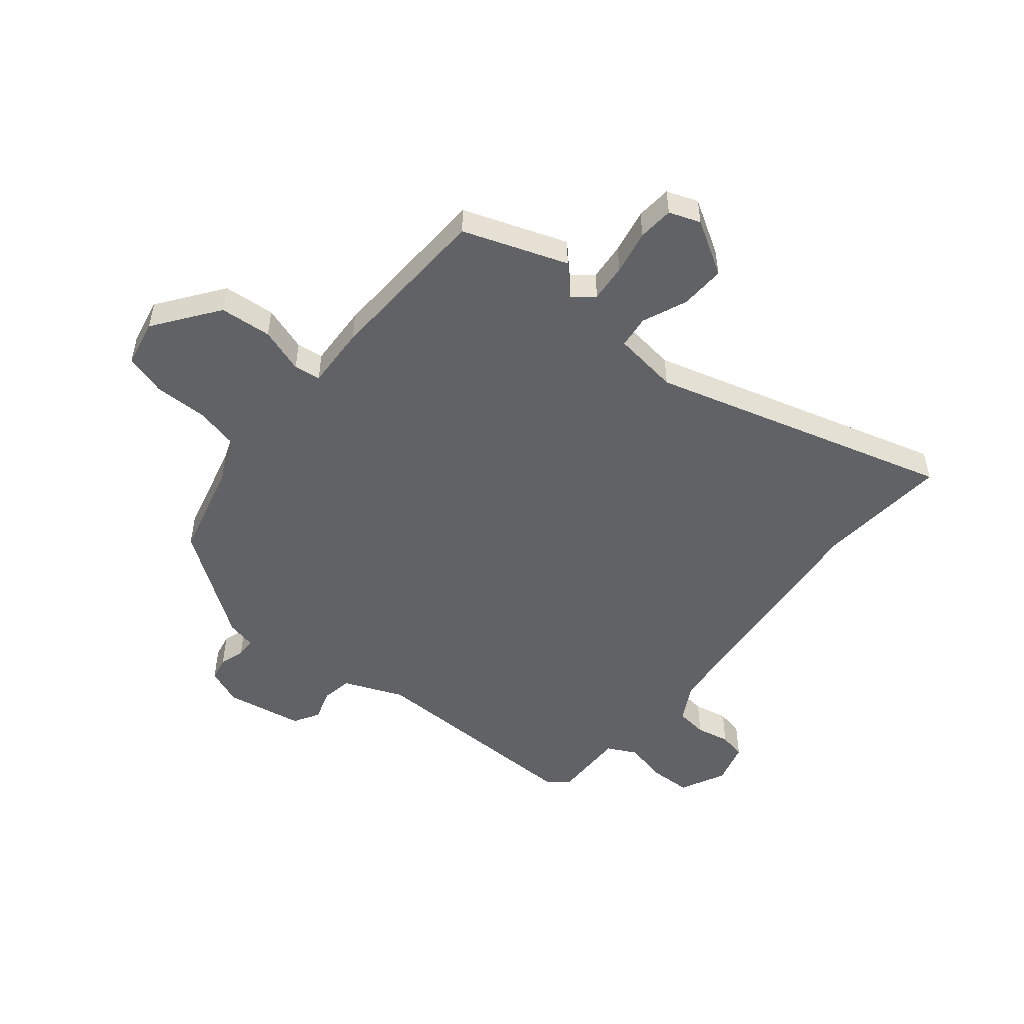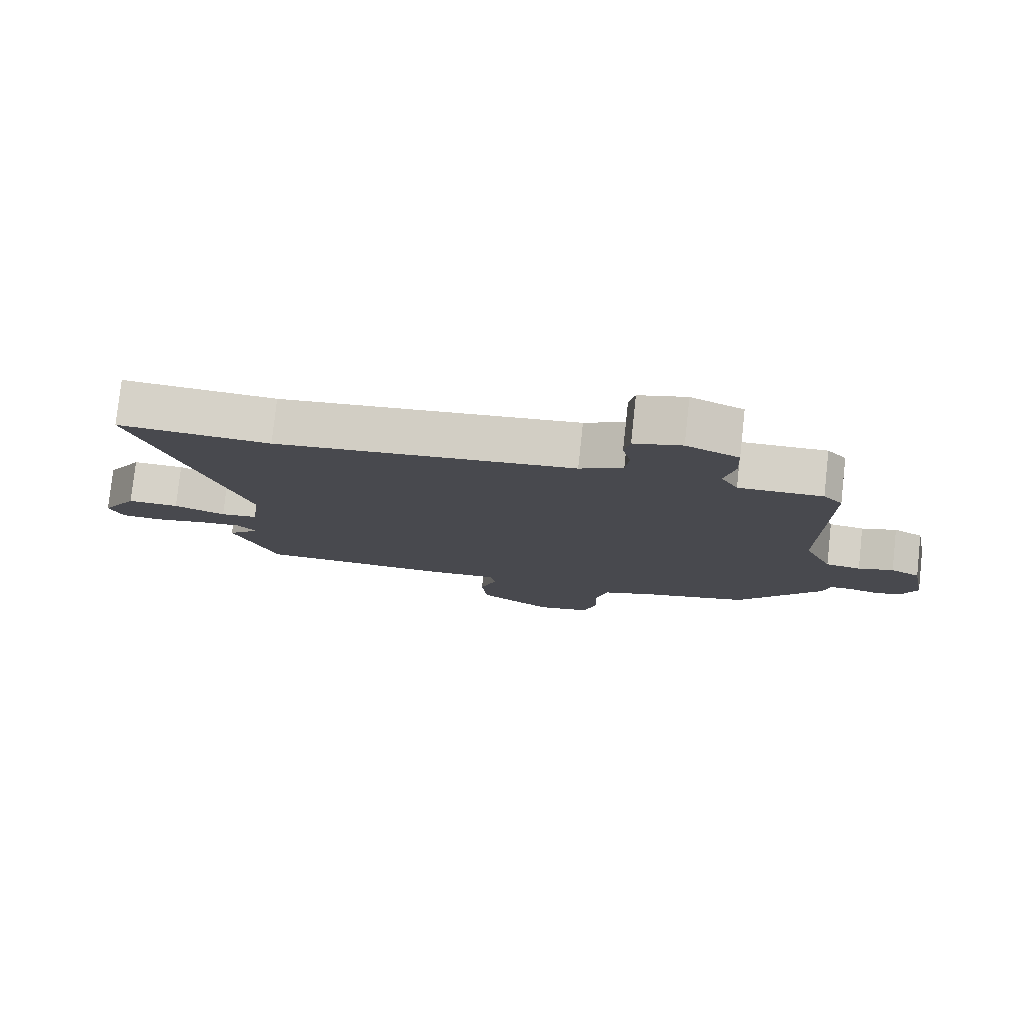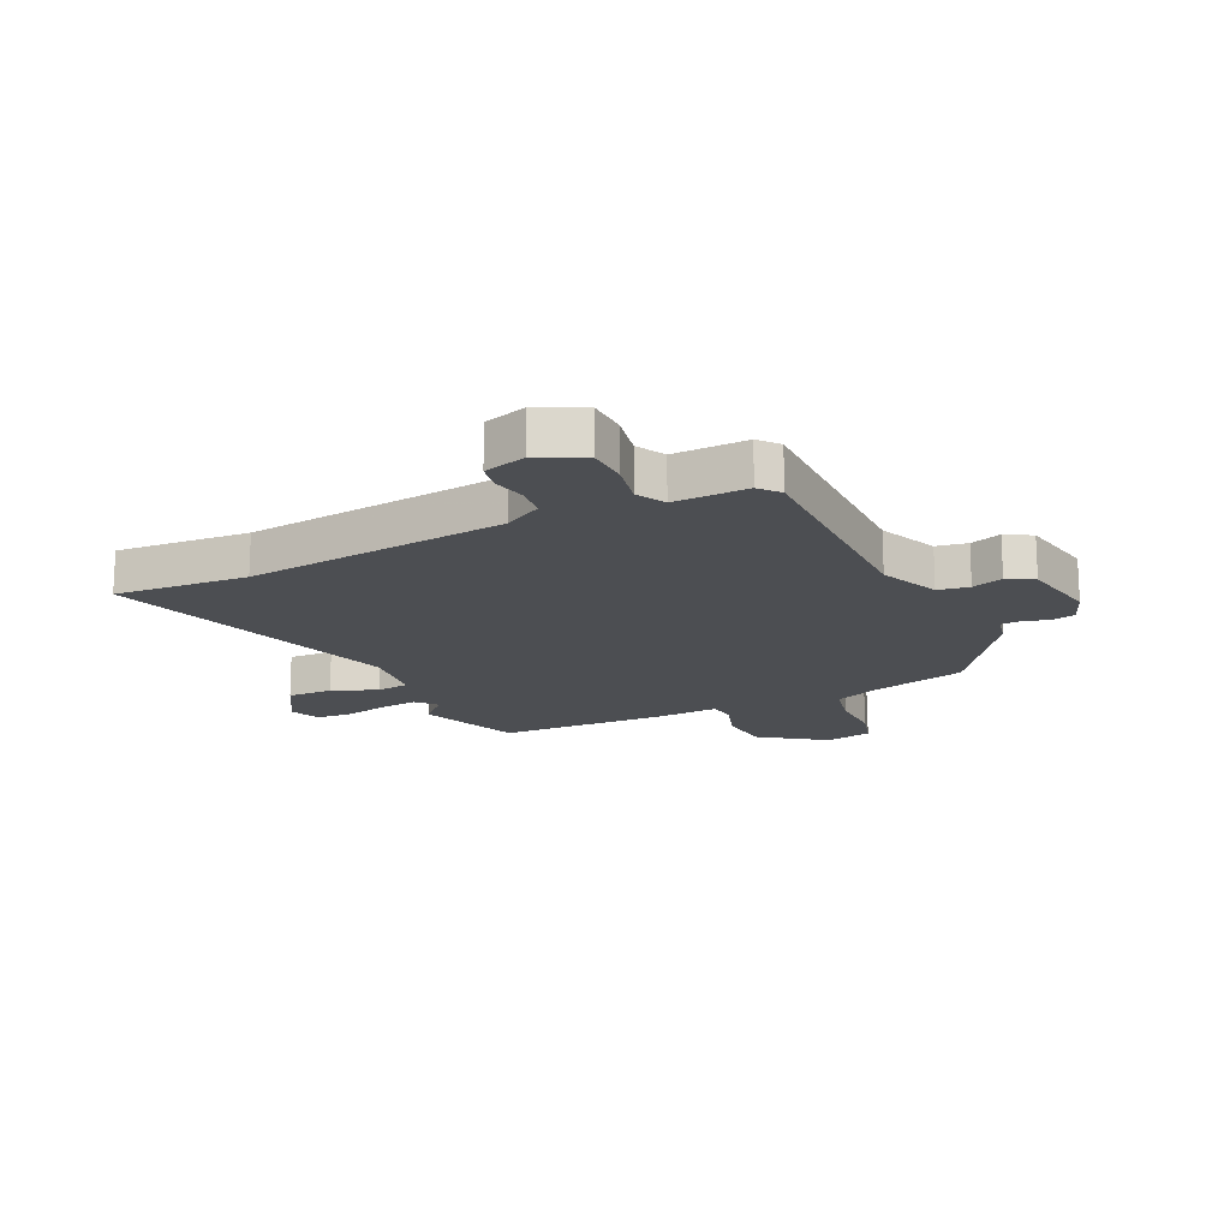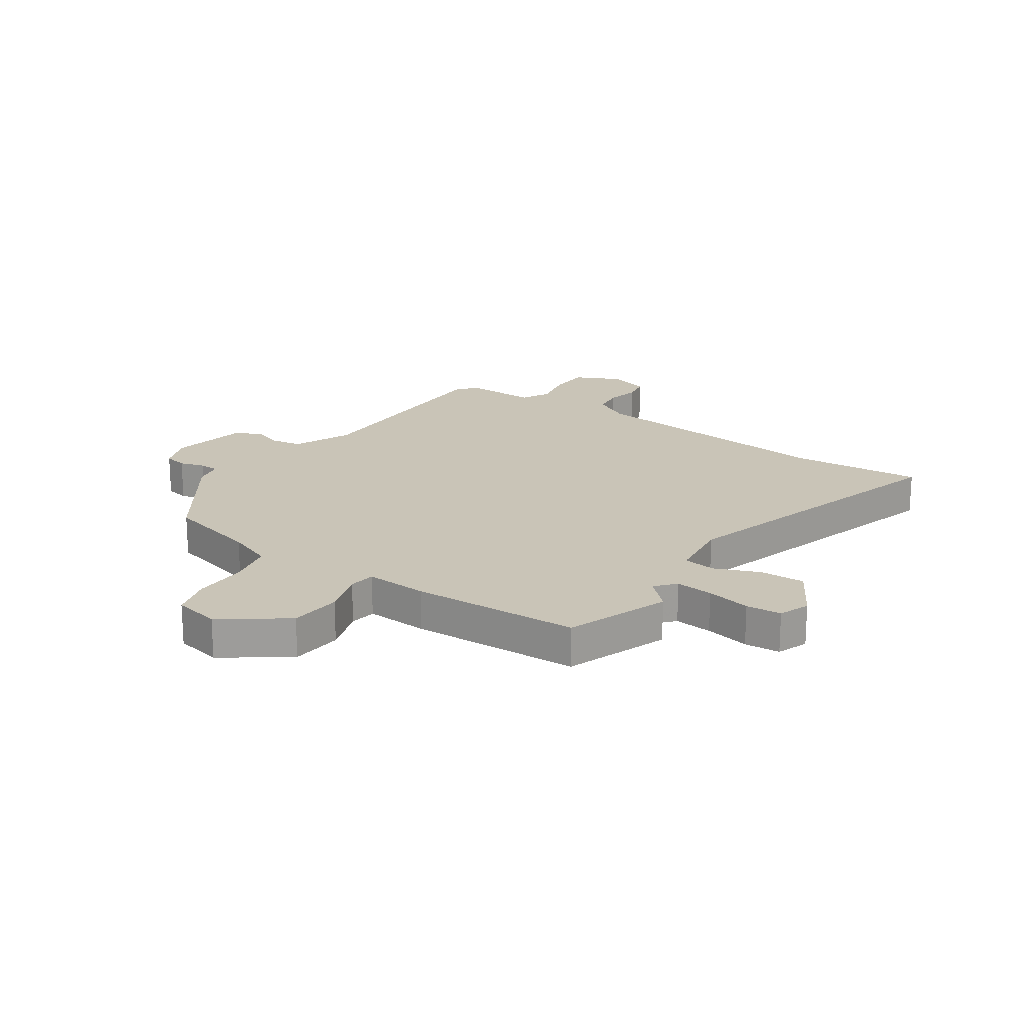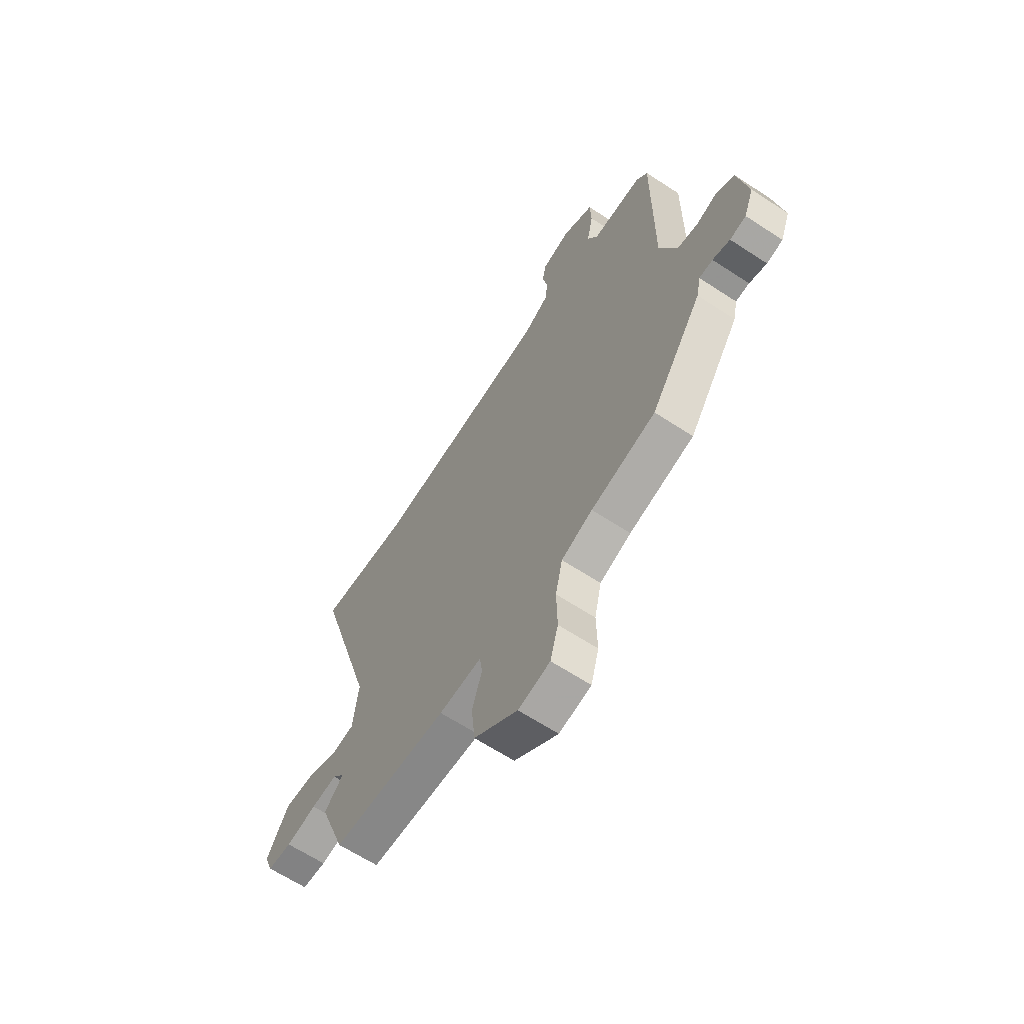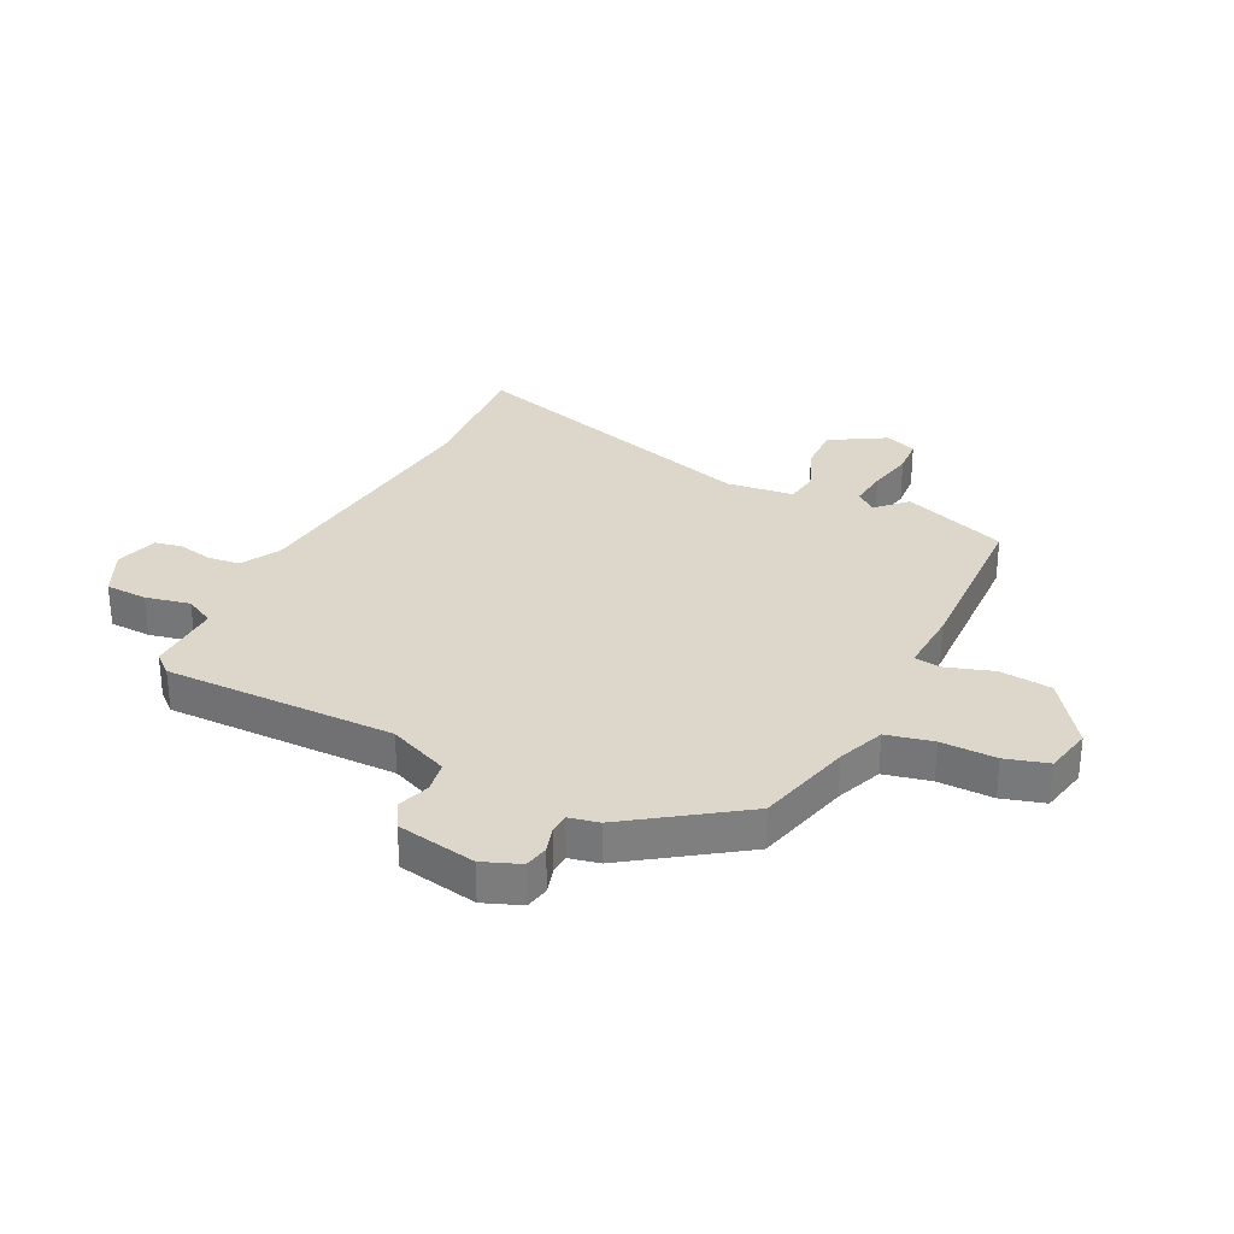
<metadata>
{"format":"obj","ext":"obj","renderer":"f3d","projection":"perspective","resolution":1024,"background":"white","views":[{"elev":-50.6,"azim":-130.1,"up":"+Y"},{"elev":78.9,"azim":6.2,"up":"+Z"},{"elev":-16.9,"azim":25.3,"up":"+Y"},{"elev":19.9,"azim":-146.0,"up":"+Y"},{"elev":-64.0,"azim":56.5,"up":"+Z"},{"elev":30.6,"azim":116.0,"up":"+Y"}]}
</metadata>
<code>
v -0.496 0.07 -0.51
v -0.564 0.07 -0.327
v -0.514 0.07 -0.277
v -0.545 0.07 -0.242
v -0.612 0.07 -0.249
v -0.691 0.07 -0.266
v -0.754 0.07 -0.262
v -0.775 0.07 -0.207
v -0.719 0.07 -0.111
v -0.639 0.07 -0.113
v -0.559 0.07 -0.145
v -0.501 0.07 -0.137
v -0.487 0.07 -0.02
v -0.645 0.07 0.51
v -0.41 0.07 0.494
v 0.054 0.07 0.548
v 0.121 0.07 0.586
v 0.127 0.07 0.642
v 0.114 0.07 0.702
v 0.123 0.07 0.75
v 0.197 0.07 0.772
v 0.278 0.07 0.734
v 0.281 0.07 0.661
v 0.265 0.07 0.583
v 0.292 0.07 0.532
v 0.422 0.07 0.536
v 0.452 0.07 0.501
v 0.451 0.07 0.099
v 0.496 0.07 -0.006
v 0.551 0.07 -0.015
v 0.606 0.07 0.004
v 0.652 0.07 -0.022
v 0.678 0.07 -0.16
v 0.653 0.07 -0.225
v 0.611 0.07 -0.234
v 0.566 0.07 -0.221
v 0.531 0.07 -0.223
v 0.52 0.07 -0.275
v 0.387 0.07 -0.468
v 0.22 0.07 -0.512
v 0.139 0.07 -0.544
v 0.121 0.07 -0.625
v 0.123 0.07 -0.721
v 0.102 0.07 -0.795
v 0.019 0.07 -0.813
v -0.095 0.07 -0.732
v -0.104 0.07 -0.64
v -0.078 0.07 -0.559
v -0.085 0.07 -0.512
v -0.196 0.07 -0.519
v -0.496 0 -0.51
v -0.564 0 -0.327
v -0.514 0 -0.277
v -0.545 0 -0.242
v -0.612 0 -0.249
v -0.691 0 -0.266
v -0.754 0 -0.262
v -0.775 0 -0.207
v -0.719 0 -0.111
v -0.639 0 -0.113
v -0.559 0 -0.145
v -0.501 0 -0.137
v -0.487 0 -0.02
v -0.645 0 0.51
v -0.41 0 0.494
v 0.054 0 0.548
v 0.121 0 0.586
v 0.127 0 0.642
v 0.114 0 0.702
v 0.123 0 0.75
v 0.197 0 0.772
v 0.278 0 0.734
v 0.281 0 0.661
v 0.265 0 0.583
v 0.292 0 0.532
v 0.422 0 0.536
v 0.452 0 0.501
v 0.451 0 0.099
v 0.496 0 -0.006
v 0.551 0 -0.015
v 0.606 0 0.004
v 0.652 0 -0.022
v 0.678 0 -0.16
v 0.653 0 -0.225
v 0.611 0 -0.234
v 0.566 0 -0.221
v 0.531 0 -0.223
v 0.52 0 -0.275
v 0.387 0 -0.468
v 0.22 0 -0.512
v 0.139 0 -0.544
v 0.121 0 -0.625
v 0.123 0 -0.721
v 0.102 0 -0.795
v 0.019 0 -0.813
v -0.095 0 -0.732
v -0.104 0 -0.64
v -0.078 0 -0.559
v -0.085 0 -0.512
v -0.196 0 -0.519
f 49 50 1 2
f 45 46 47 48
f 45 48 49
f 42 43 44 45
f 41 42 45 49
f 40 41 49 2
f 37 38 39 40
f 33 34 35 36
f 33 36 37
f 30 31 32 33
f 29 30 33 37
f 28 29 37 40
f 25 26 27 28
f 24 25 28 40
f 22 23 24
f 21 22 24
f 18 19 20 21
f 17 18 21 24
f 16 17 24 40
f 13 14 15
f 12 13 15 16
f 8 9 10 11
f 8 11 12
f 5 6 7 8
f 4 5 8 12
f 3 4 12 16
f 40 2 3
f 3 16 40
f 52 51 100 99
f 98 97 96 95
f 99 98 95
f 95 94 93 92
f 99 95 92 91
f 52 99 91 90
f 90 89 88 87
f 86 85 84 83
f 87 86 83
f 83 82 81 80
f 87 83 80 79
f 90 87 79 78
f 78 77 76 75
f 90 78 75 74
f 74 73 72
f 74 72 71
f 71 70 69 68
f 74 71 68 67
f 90 74 67 66
f 65 64 63
f 66 65 63 62
f 61 60 59 58
f 62 61 58
f 58 57 56 55
f 62 58 55 54
f 66 62 54 53
f 53 52 90
f 90 66 53
f 1 51 52 2
f 2 52 53 3
f 3 53 54 4
f 4 54 55 5
f 5 55 56 6
f 6 56 57 7
f 7 57 58 8
f 8 58 59 9
f 9 59 60 10
f 10 60 61 11
f 11 61 62 12
f 12 62 63 13
f 13 63 64 14
f 14 64 65 15
f 15 65 66 16
f 16 66 67 17
f 17 67 68 18
f 18 68 69 19
f 19 69 70 20
f 20 70 71 21
f 21 71 72 22
f 22 72 73 23
f 23 73 74 24
f 24 74 75 25
f 25 75 76 26
f 26 76 77 27
f 27 77 78 28
f 28 78 79 29
f 29 79 80 30
f 30 80 81 31
f 31 81 82 32
f 32 82 83 33
f 33 83 84 34
f 34 84 85 35
f 35 85 86 36
f 36 86 87 37
f 37 87 88 38
f 38 88 89 39
f 39 89 90 40
f 40 90 91 41
f 41 91 92 42
f 42 92 93 43
f 43 93 94 44
f 44 94 95 45
f 45 95 96 46
f 46 96 97 47
f 47 97 98 48
f 48 98 99 49
f 49 99 100 50
f 50 100 51 1

</code>
